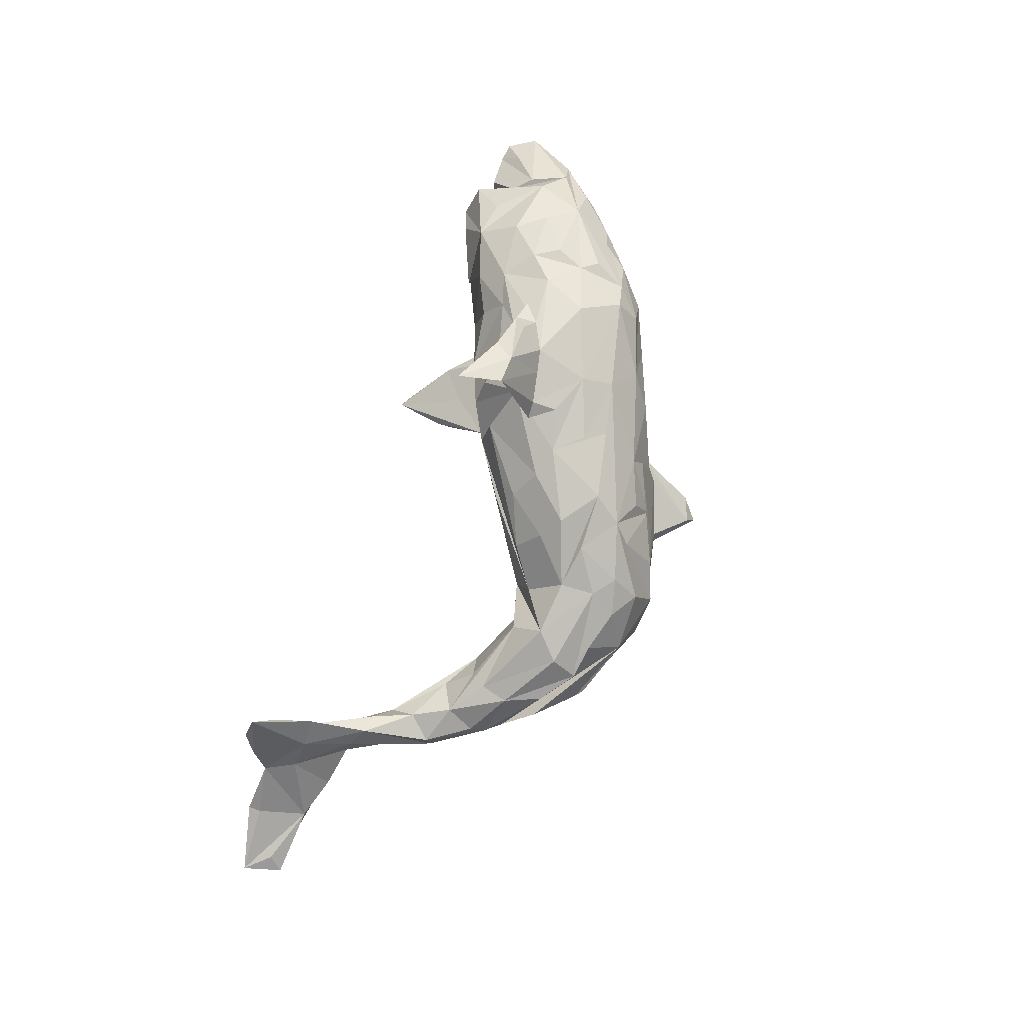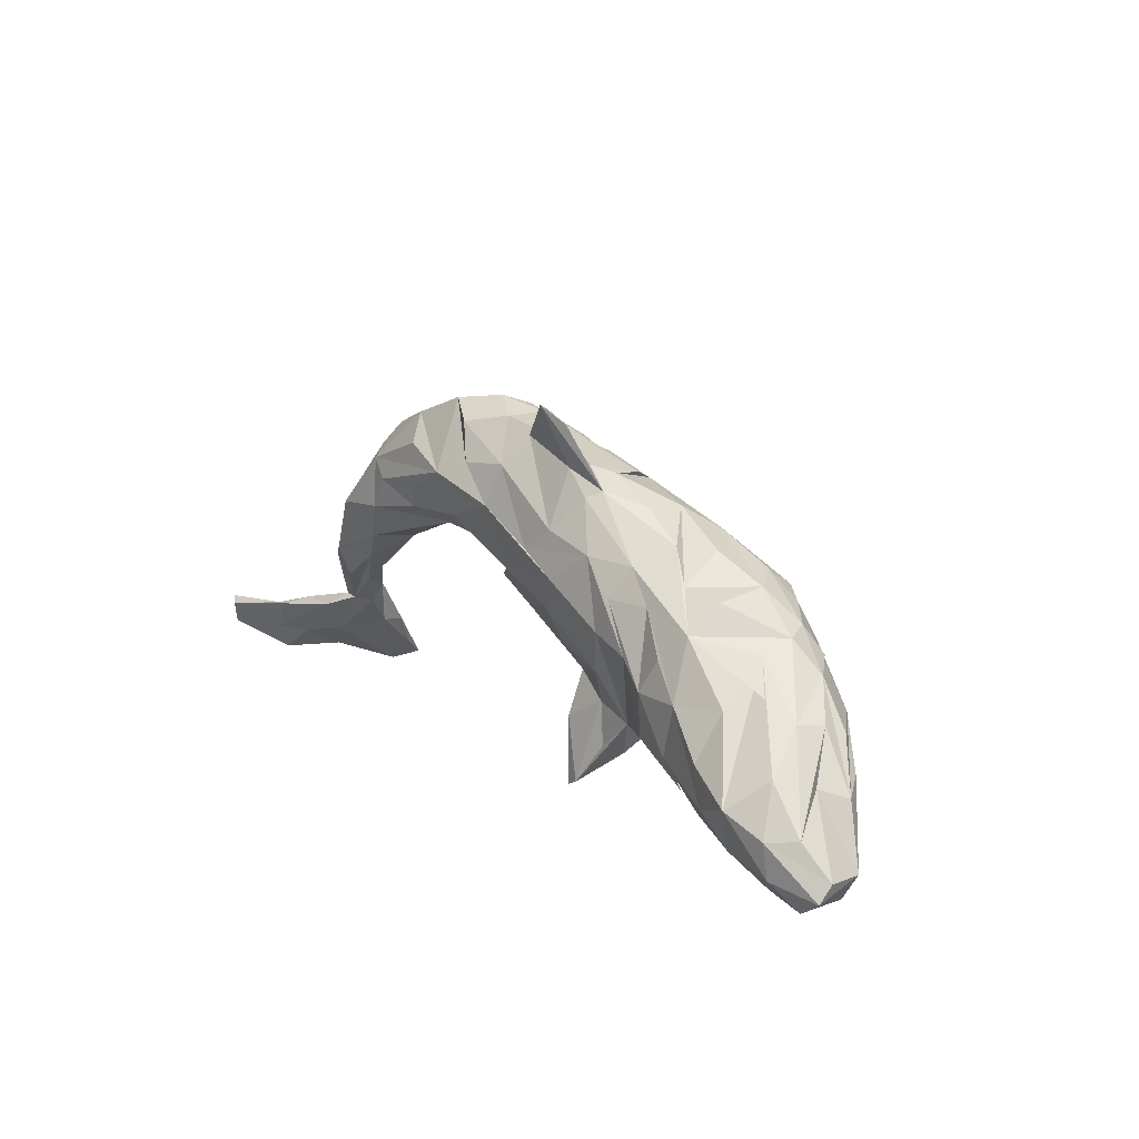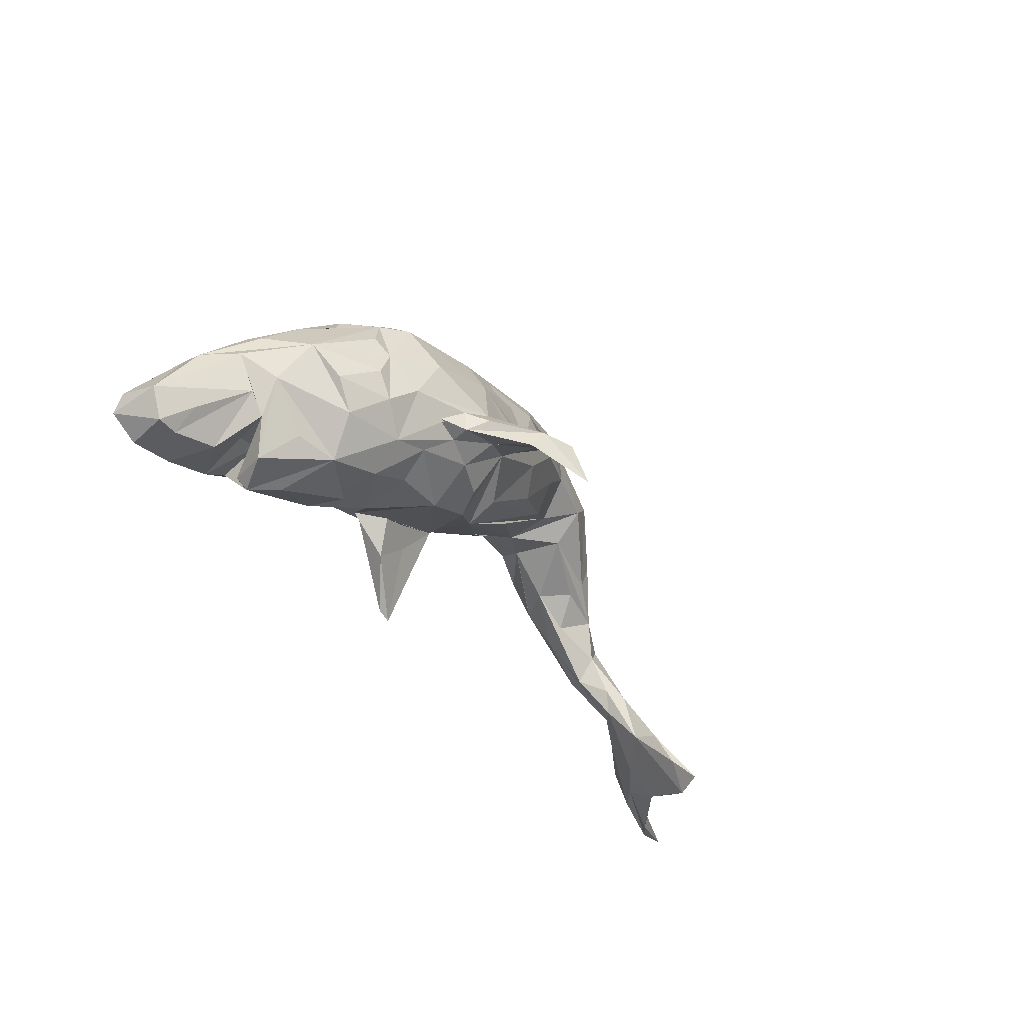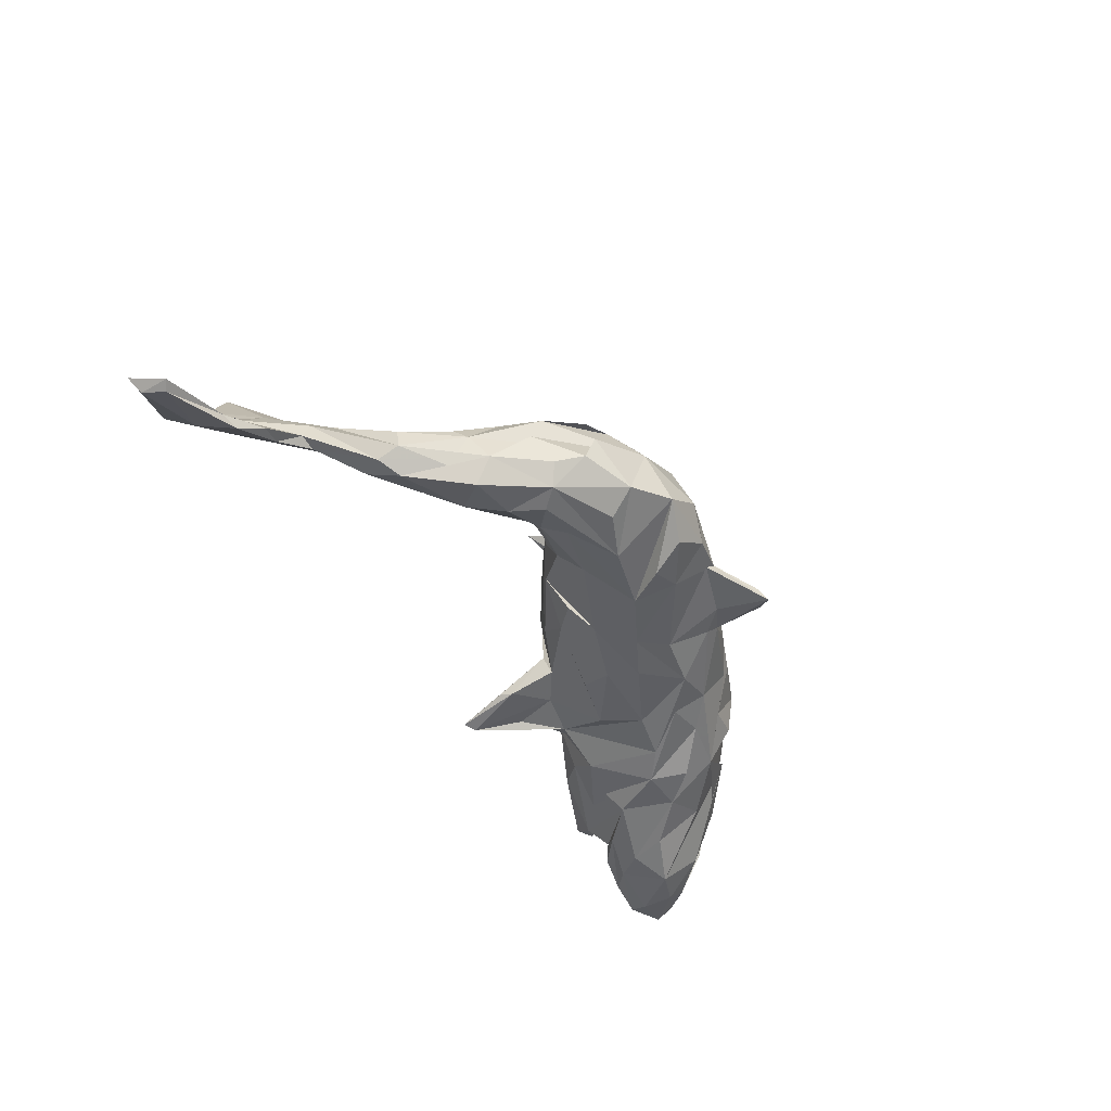
<metadata>
{"format":"obj","ext":"obj","renderer":"f3d","projection":"perspective","resolution":1024,"background":"white","views":[{"elev":79.3,"azim":107.5,"up":"+Z"},{"elev":20.3,"azim":-130.8,"up":"+Y"},{"elev":-37.7,"azim":-56.6,"up":"+Y"},{"elev":-44.3,"azim":119.7,"up":"+Z"}]}
</metadata>
<code>
v 0.7417 -0.2125 -0.09513
v 0.7454 -0.1694 -0.09659
v 0.7292 -0.1888 -0.07942
v 0.7334 -0.1781 -0.1039
v 0.759 -0.224 -0.07697
v 0.6223 -0.1516 -0.08114
v 0.649 -0.1998 -0.07475
v 0.6468 -0.1583 -0.07332
v 0.6629 -0.2447 -0.05037
v 0.587 -0.1358 -0.05469
v 0.5964 -0.2327 0.002804
v 0.6639 -0.226 -0.0449
v 0.6116 -0.2018 -0.04652
v 0.5764 -0.19 0.000358
v 0.562 -0.1929 -0.01671
v 0.4748 -0.002479 -0.0271
v 0.4359 0.06082 -0.02381
v 0.5193 -0.1166 0.004217
v 0.5805 -0.2499 0.04578
v 0.5539 -0.1418 -0.04646
v 0.4784 -0.02802 -0.07223
v 0.4304 0.08269 -0.04159
v 0.477 0.002711 -0.05939
v 0.4326 0.05389 -0.08433
v 0.5283 -0.1204 -0.02233
v 0.558 -0.2676 0.08082
v 0.4106 0.1051 -0.07273
v 0.4431 -0.03519 -0.01538
v 0.4014 0.08027 -0.1067
v 0.3827 0.1515 -0.0323
v 0.4927 -0.09794 0.01605
v 0.5049 -0.1199 -0.02674
v 0.4509 -0.008564 -0.08835
v 0.5362 -0.2591 0.1173
v 0.542 -0.1808 0.03463
v 0.4184 0.01977 -0.004855
v 0.4648 -0.09206 -0.001028
v 0.3314 0.2067 -0.05225
v 0.4805 -0.1238 -0.008511
v 0.4437 -0.07035 -0.04116
v 0.504 -0.1717 0.02858
v 0.4577 -0.05946 -0.06515
v 0.3559 0.1723 -0.06783
v 0.5057 -0.1791 0.0634
v 0.3229 0.2169 -0.01609
v 0.3796 0.101 0.01854
v 0.3593 0.1547 0.01977
v 0.3776 -0.000778 -0.03608
v 0.2638 0.2388 -0.06796
v 0.5204 -0.2286 0.08668
v 0.3597 0.03408 -0.08759
v 0.31 0.1952 0.03816
v 0.313 0.135 -0.1024
v 0.3943 -0.01005 -0.06922
v 0.3378 0.1601 -0.09548
v 0.3674 0.06117 0.0139
v 0.3343 0.08891 -0.1024
v 0.2405 0.2509 0.008333
v 0.2002 0.27 -0.05042
v 0.262 0.2046 0.05806
v 0.2483 0.2021 -0.09466
v 0.3002 0.1582 0.06281
v 0.2826 0.06066 -0.05344
v 0.3523 0.03906 0.000266
v 0.2633 0.07929 0.03178
v 0.3213 0.03454 -0.04123
v 0.2686 0.101 -0.08154
v 0.2615 0.1237 0.07372
v 0.1466 0.2783 -0.01613
v 0.2615 0.135 -0.09367
v 0.2015 0.2243 0.06618
v 0.1487 0.253 -0.08084
v 0.1598 0.2522 0.0471
v 0.1849 0.1759 -0.1017
v 0.1247 0.2038 -0.09795
v 0.1495 0.2125 0.08578
v 0.1702 0.1134 -0.08497
v 0.2428 0.07387 -0.03626
v 0.0974 0.2647 -0.04502
v 0.1883 0.0615 -0.01096
v 0.08848 0.2132 0.08551
v 0.1833 0.1339 0.09022
v 0.1997 0.08472 0.04515
v 0.1817 0.1856 0.08849
v 0.1217 0.1465 0.114
v 0.07325 0.2085 -0.07774
v 0.03693 0.2533 -0.03249
v 0.09561 0.2593 0.01945
v 0.06445 0.1886 0.1046
v 0.1775 0.07516 -0.04478
v 0.05182 0.2481 -0.04593
v 0.1575 0.04398 0.01088
v 0.09147 0.1034 0.1269
v 0.1174 0.0221 -0.01696
v 0.0873 0.1503 -0.09513
v 0.1209 0.07876 0.1082
v 0.03572 0.1475 0.1255
v 0.01774 0.2321 0.02804
v -0.008018 0.3001 -0.06447
v -0.01509 0.3112 -0.0836
v 0.007724 0.1097 -0.09248
v 0.07281 -0.01038 0.05412
v 0.06532 -0.01237 -0.002112
v 0.09089 0.04425 -0.06203
v 0.0469 0.007183 -0.05077
v 0.1418 0.04577 0.07057
v -0.04354 0.2863 -0.06336
v -0.04734 0.2264 -0.02583
v 0.03394 0.04421 0.131
v -0.03175 0.2232 -0.04844
v -0.03178 0.1446 -0.08325
v -0.009637 0.05815 0.1454
v 0.0209 0.2098 0.07083
v -0.06106 0.212 0.005954
v -0.05144 0.1996 0.05837
v 0.06863 0.01748 0.0984
v -0.04476 0.09976 0.1428
v 0.05497 0.06731 -0.08607
v 0.01886 -0.03592 -0.01421
v -0.06656 0.1905 -0.05094
v -0.08226 0.1997 -0.03377
v -0.0747 0.1419 0.1197
v -0.03576 0.0386 -0.09239
v -0.04989 0.08305 -0.09775
v -0.1374 0.1841 -0.003191
v -0.04642 0.00639 0.1489
v -0.03573 -0.07074 -0.01183
v -0.07016 0.04329 0.1567
v -0.05374 -0.008134 -0.07887
v -0.02655 -0.05207 0.09893
v -0.01177 -0.06182 0.04508
v -0.04712 -0.1063 0.2771
v -0.04406 0.1854 0.08329
v -0.06936 0.006629 0.1638
v -0.06334 -0.04312 0.2608
v -0.1091 0.1299 -0.08417
v -0.08216 -0.1238 -0.02608
v -0.04596 -0.0615 -0.03628
v -0.1595 0.08741 -0.09353
v -0.1323 0.06999 0.154
v -0.03805 -0.1474 -0.0507
v -0.09289 -0.05539 0.2319
v -0.03973 -0.1264 -0.05615
v -0.1442 0.1159 0.1305
v -0.1287 -0.02414 -0.08697
v -0.07809 -0.0339 0.2182
v -0.06437 -0.08856 0.06934
v -0.176 0.1286 -0.06598
v -0.09315 -0.09088 -0.04477
v -0.1163 -0.001088 0.1703
v -0.1825 0.1473 0.0876
v -0.1427 0.1784 0.04893
v -0.08286 -0.02525 0.1512
v -0.1441 0.03894 -0.1013
v -0.203 0.1522 -0.01543
v -0.1077 -0.04109 0.2422
v -0.05416 -0.2209 -0.06844
v -0.1265 -0.07053 0.2312
v -0.07142 -0.2105 -0.07121
v -0.09341 -0.1008 -0.001336
v -0.09105 -0.08002 0.1079
v -0.2214 0.09094 -0.08298
v -0.1065 -0.1502 -0.0533
v -0.1287 -0.1113 0.06566
v -0.2346 0.1458 0.02626
v -0.1338 -0.04552 0.1694
v -0.1258 -0.16 -0.032
v -0.1516 -0.007499 0.1731
v -0.155 -0.1013 -0.05358
v -0.2172 -0.08904 -0.08825
v -0.21 0.02722 -0.1121
v -0.2495 0.1174 -0.04541
v -0.1941 -0.05912 0.165
v -0.1455 -0.1141 -0.007819
v -0.1797 -0.1107 -0.0421
v -0.1956 -0.028 0.1632
v -0.243 0.03244 0.1505
v -0.1753 -0.04137 0.1916
v -0.3032 0.1097 -0.03586
v -0.2116 -0.1213 0.07104
v -0.1431 -0.07295 0.1277
v -0.3003 0.07733 -0.08736
v -0.2745 0.1202 0.079
v -0.1895 -0.06345 0.1397
v -0.2977 -0.07752 -0.1235
v -0.2301 -0.05093 0.1415
v -0.2761 -0.03283 0.1386
v -0.2773 0.08902 0.1192
v -0.2224 -0.09208 0.1119
v -0.2689 -0.1671 0.01052
v -0.3105 0.1164 0.03197
v -0.3152 0.08225 0.09306
v -0.2758 0.04612 -0.1146
v -0.2047 -0.1361 -0.002213
v -0.2516 -0.003297 -0.1246
v -0.338 0.03513 0.1058
v -0.3181 0.01085 0.1181
v -0.3168 0.000403 -0.126
v -0.2706 -0.1474 0.06553
v -0.2396 -0.1306 -0.05713
v -0.3765 0.06285 -0.03377
v -0.3745 -0.05291 -0.144
v -0.3586 0.07428 0.056
v -0.275 -0.1066 0.1056
v -0.3373 -0.03085 0.1179
v -0.3902 -0.1052 -0.1489
v -0.3002 -0.1306 -0.09383
v -0.3159 -0.06806 0.1196
v -0.3847 0.03688 0.07081
v -0.3748 0.06975 0.0199
v -0.36 -0.1299 -0.1235
v -0.3816 0.009985 -0.1051
v -0.2901 -0.1724 -0.03686
v -0.3932 -0.06958 0.09178
v -0.4183 0.02919 0.03181
v -0.4272 -0.02568 0.06904
v -0.3874 -0.152 -0.1072
v -0.348 -0.1704 0.05494
v -0.458 0.003273 -0.05655
v -0.4445 -0.08065 -0.1649
v -0.469 -0.005579 -0.01707
v -0.3638 -0.1129 0.08947
v -0.4735 -0.02337 0.01562
v -0.3692 -0.2056 -0.01566
v -0.4304 -0.1486 -0.1397
v -0.4614 -0.09788 0.04058
v -0.4442 -0.1444 -0.04691
v -0.4072 -0.2182 -0.04378
v -0.5006 -0.06737 0.006857
v -0.3736 -0.1806 -0.07745
v -0.4134 -0.1961 -0.05819
v -0.3977 -0.1367 -0.04346
v -0.4523 -0.1466 0.01181
v -0.4241 -0.174 -0.1083
v -0.4047 -0.1598 0.03911
v -0.4377 -0.2033 -0.00027
v -0.4807 -0.04182 -0.119
v -0.477 -0.1203 0.01386
v -0.5106 -0.1514 -0.154
v -0.533 -0.07239 -0.03767
v -0.5044 -0.1019 -0.1567
v -0.5384 -0.09708 -0.1286
v -0.4741 -0.1886 -0.04648
v -0.4824 -0.1853 -0.1212
v -0.5172 -0.05126 -0.08233
v -0.5771 -0.1456 -0.06832
v -0.5277 -0.1613 -0.03793
v -0.5271 -0.19 -0.06882
v -0.5417 -0.1908 -0.1282
v -0.5553 -0.186 -0.07157
v -0.5816 -0.1384 -0.119
v -0.5778 -0.1615 -0.1364
f 86 79 72
f 59 72 79
f 75 86 72
f 87 79 86
f 111 110 91
f 100 91 110
f 87 111 91
f 120 110 111
f 121 120 148
f 136 148 120
f 155 121 148
f 110 120 121
f 172 155 182
f 148 182 155
f 179 172 182
f 152 155 172
f 240 223 215
f 216 215 223
f 221 240 215
f 216 223 240
f 45 58 38
f 30 38 58
f 49 45 38
f 49 58 45
f 131 103 80
f 92 80 103
f 102 131 80
f 119 103 131
f 100 110 121
f 121 114 108
f 115 108 114
f 99 121 108
f 125 114 121
f 155 125 121
f 114 125 155
f 75 72 59
f 69 59 79
f 58 59 69
f 88 69 79
f 87 88 79
f 89 69 88
f 108 88 87
f 86 111 87
f 100 87 91
f 101 111 86
f 136 120 111
f 210 182 219
f 201 219 182
f 215 210 219
f 179 182 210
f 221 215 219
f 242 221 219
f 209 210 215
f 245 240 221
f 229 216 240
f 246 229 240
f 226 216 229
f 59 58 49
f 74 59 49
f 233 226 229
f 222 216 226
f 229 238 233
f 243 233 238
f 246 238 229
f 60 47 58
f 22 58 47
f 71 60 58
f 52 47 60
f 46 47 52
f 84 52 60
f 214 216 222
f 218 222 226
f 235 218 226
f 236 235 226
f 236 218 235
f 233 236 226
f 46 22 47
f 27 58 22
f 43 38 30
f 27 30 58
f 204 222 218
f 62 46 52
f 84 62 52
f 56 46 62
f 68 56 62
f 36 46 56
f 84 68 62
f 65 56 68
f 36 56 65
f 80 65 68
f 80 68 83
f 82 83 68
f 102 80 83
f 131 83 106
f 96 106 83
f 130 131 106
f 102 83 131
f 189 164 181
f 147 181 164
f 184 189 181
f 180 164 189
f 199 180 189
f 194 164 180
f 204 199 189
f 194 180 199
f 218 199 204
f 213 199 218
f 208 222 204
f 212 201 182
f 237 219 201
f 179 191 172
f 165 172 191
f 210 191 179
f 165 152 172
f 151 152 165
f 87 99 108
f 107 121 99
f 107 100 121
f 100 99 87
f 99 100 107
f 84 82 68
f 96 83 82
f 17 46 36
f 22 46 17
f 16 17 36
f 54 42 32
f 21 32 42
f 40 54 32
f 33 42 54
f 25 32 21
f 33 21 42
f 21 23 18
f 31 18 23
f 25 21 18
f 27 23 21
f 66 54 40
f 48 66 40
f 51 54 66
f 48 40 28
f 37 28 40
f 36 48 28
f 39 40 32
f 51 33 54
f 27 21 33
f 29 33 51
f 29 27 33
f 24 23 27
f 167 169 159
f 163 159 169
f 157 167 159
f 175 169 167
f 167 157 137
f 127 137 157
f 174 167 137
f 157 141 127
f 143 127 141
f 143 141 157
f 149 159 163
f 169 149 163
f 143 159 149
f 51 57 29
f 55 29 57
f 78 57 51
f 55 27 29
f 67 57 78
f 90 67 78
f 53 57 67
f 231 230 228
f 213 228 230
f 236 231 228
f 233 230 231
f 233 232 230
f 217 230 232
f 227 232 233
f 230 200 213
f 194 213 200
f 185 200 230
f 207 170 200
f 194 200 170
f 195 207 200
f 195 170 207
f 8 12 5
f 9 5 12
f 3 8 5
f 11 12 8
f 7 4 1
f 2 1 4
f 13 7 1
f 6 4 7
f 3 2 8
f 4 8 2
f 5 2 3
f 205 197 216
f 196 216 197
f 214 205 216
f 208 197 205
f 126 153 128
f 112 128 153
f 134 126 128
f 146 153 126
f 153 109 112
f 93 112 109
f 130 109 153
f 189 184 204
f 186 204 184
f 197 192 196
f 216 196 192
f 188 192 197
f 122 97 144
f 89 144 97
f 112 122 144
f 112 97 122
f 117 112 144
f 140 112 117
f 140 117 144
f 140 128 112
f 134 128 140
f 188 140 144
f 177 140 188
f 197 177 188
f 168 140 177
f 187 177 197
f 168 177 187
f 208 187 197
f 204 187 208
f 214 208 205
f 85 82 84
f 76 85 84
f 97 82 85
f 97 93 82
f 116 82 93
f 112 93 97
f 89 97 85
f 168 150 134
f 135 134 150
f 140 168 134
f 156 150 168
f 176 168 187
f 187 204 176
f 186 176 204
f 178 168 176
f 116 93 109
f 135 126 134
f 166 153 146
f 142 166 146
f 181 153 166
f 161 153 181
f 184 181 166
f 173 184 166
f 158 173 166
f 186 184 173
f 173 178 176
f 186 173 176
f 156 178 173
f 135 142 146
f 158 166 142
f 135 150 156
f 178 156 168
f 20 6 7
f 8 4 6
f 10 8 6
f 143 157 159
f 156 173 158
f 2 5 1
f 9 1 5
f 246 245 251
f 242 251 245
f 252 246 251
f 240 245 246
f 221 242 245
f 241 251 242
f 212 198 202
f 206 202 198
f 220 212 202
f 182 198 212
f 162 198 182
f 198 162 193
f 195 193 162
f 195 198 193
f 185 198 195
f 139 195 162
f 195 139 171
f 136 171 139
f 170 195 171
f 148 139 162
f 171 136 154
f 124 154 136
f 169 171 154
f 220 237 201
f 242 219 237
f 50 34 44
f 35 44 34
f 41 50 44
f 26 34 50
f 138 127 143
f 149 138 143
f 147 127 138
f 50 41 26
f 15 26 41
f 39 15 41
f 11 26 15
f 35 19 11
f 26 11 19
f 14 35 11
f 34 19 35
f 37 39 41
f 32 15 39
f 18 35 14
f 25 18 14
f 31 35 18
f 20 15 32
f 20 32 25
f 10 20 25
f 10 25 14
f 40 39 37
f 241 242 237
f 8 14 11
f 13 15 20
f 10 14 8
f 7 13 20
f 11 15 13
f 20 10 6
f 116 96 82
f 116 106 96
f 133 98 115
f 88 115 98
f 114 133 115
f 113 98 133
f 191 183 151
f 188 151 183
f 165 191 151
f 203 183 191
f 215 203 209
f 210 209 203
f 192 203 215
f 81 89 88
f 98 81 88
f 98 89 81
f 113 89 98
f 133 89 113
f 78 65 80
f 130 106 116
f 109 130 116
f 131 130 153
f 153 161 147
f 181 147 161
f 131 153 147
f 133 152 151
f 192 188 183
f 144 151 188
f 203 192 183
f 210 203 191
f 73 69 89
f 144 89 133
f 151 144 133
f 152 133 114
f 155 152 114
f 215 216 192
f 76 84 71
f 60 71 84
f 73 76 71
f 58 73 71
f 89 76 73
f 85 76 89
f 249 252 239
f 241 239 252
f 225 249 239
f 250 252 249
f 225 244 249
f 250 249 244
f 211 244 225
f 220 225 239
f 206 225 220
f 241 220 239
f 237 220 241
f 13 1 9
f 11 13 9
f 11 9 12
f 248 250 244
f 243 248 244
f 247 250 248
f 234 243 244
f 238 248 243
f 211 234 244
f 233 243 234
f 217 234 211
f 206 211 225
f 234 232 227
f 233 234 227
f 217 232 234
f 185 230 217
f 185 211 206
f 185 217 211
f 185 195 200
f 169 170 171
f 246 252 250
f 198 185 206
f 220 202 206
f 252 251 241
f 201 212 220
f 158 132 156
f 135 156 132
f 142 132 158
f 142 135 132
f 63 66 78
f 65 78 66
f 51 63 78
f 51 66 63
f 105 94 119
f 103 119 94
f 138 105 119
f 104 94 105
f 147 138 131
f 119 131 138
f 199 213 194
f 236 228 218
f 224 218 228
f 247 248 238
f 250 247 238
f 246 250 238
f 27 43 30
f 55 38 43
f 236 233 231
f 64 65 66
f 90 78 80
f 92 90 80
f 103 90 92
f 94 90 103
f 118 90 94
f 164 127 147
f 160 127 175
f 164 175 127
f 174 160 175
f 174 127 160
f 167 174 175
f 194 175 164
f 170 175 194
f 190 213 218
f 224 213 190
f 224 190 218
f 16 22 17
f 64 36 65
f 48 36 64
f 48 64 66
f 214 222 208
f 69 73 58
f 88 108 115
f 145 105 138
f 149 145 138
f 129 105 145
f 123 118 105
f 104 105 118
f 129 123 105
f 124 118 123
f 94 104 118
f 77 90 118
f 90 77 67
f 70 67 77
f 74 67 70
f 95 70 77
f 53 67 74
f 95 74 70
f 55 57 53
f 74 55 53
f 55 43 27
f 145 123 129
f 154 123 145
f 95 118 124
f 154 124 123
f 77 118 95
f 101 95 124
f 59 74 95
f 24 22 23
f 16 23 22
f 27 22 24
f 31 28 37
f 16 31 23
f 28 31 16
f 31 37 41
f 44 35 31
f 127 174 137
f 28 16 36
f 44 31 41
f 74 61 55
f 49 55 61
f 49 61 74
f 38 55 49
f 145 169 154
f 101 124 136
f 86 95 101
f 111 101 136
f 95 75 59
f 86 75 95
f 148 136 139
f 175 170 169
f 148 162 182
f 146 126 135
f 228 213 224
f 145 149 169
f 19 34 26

</code>
